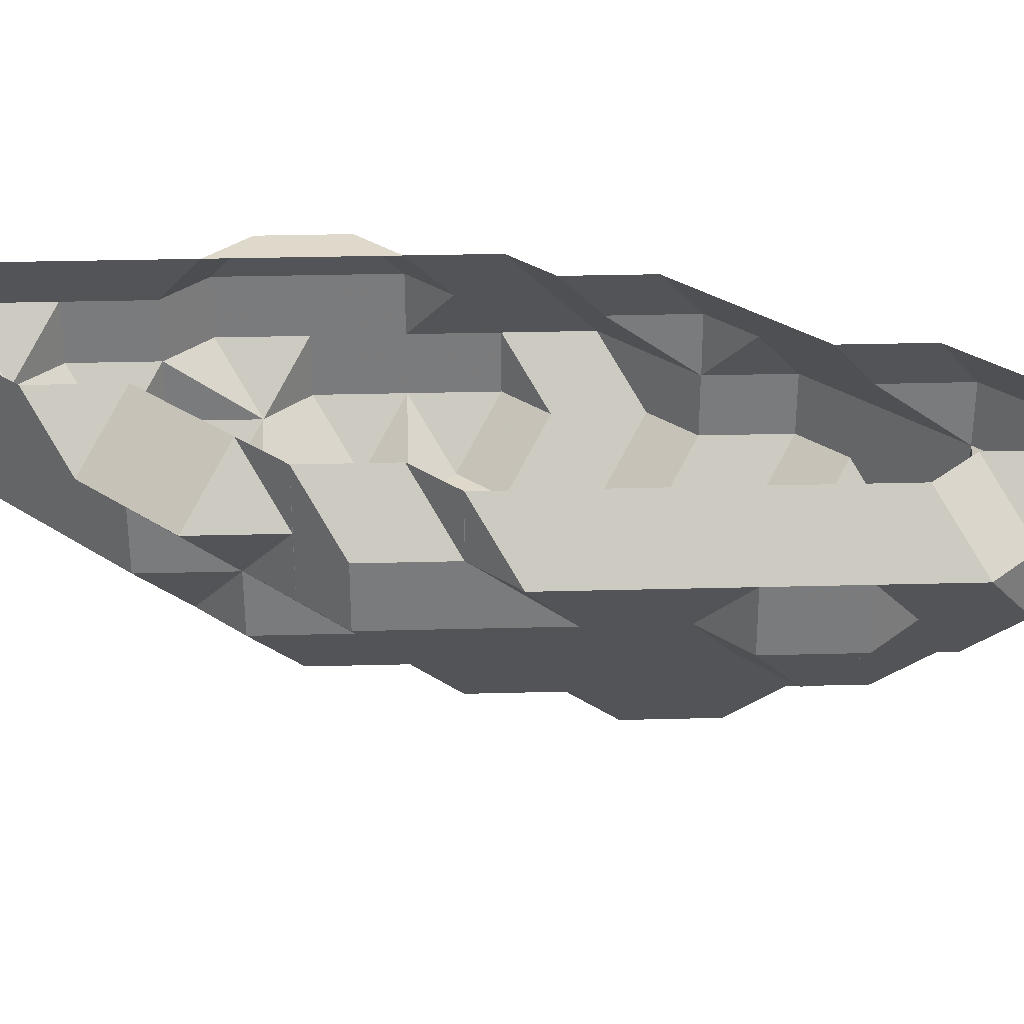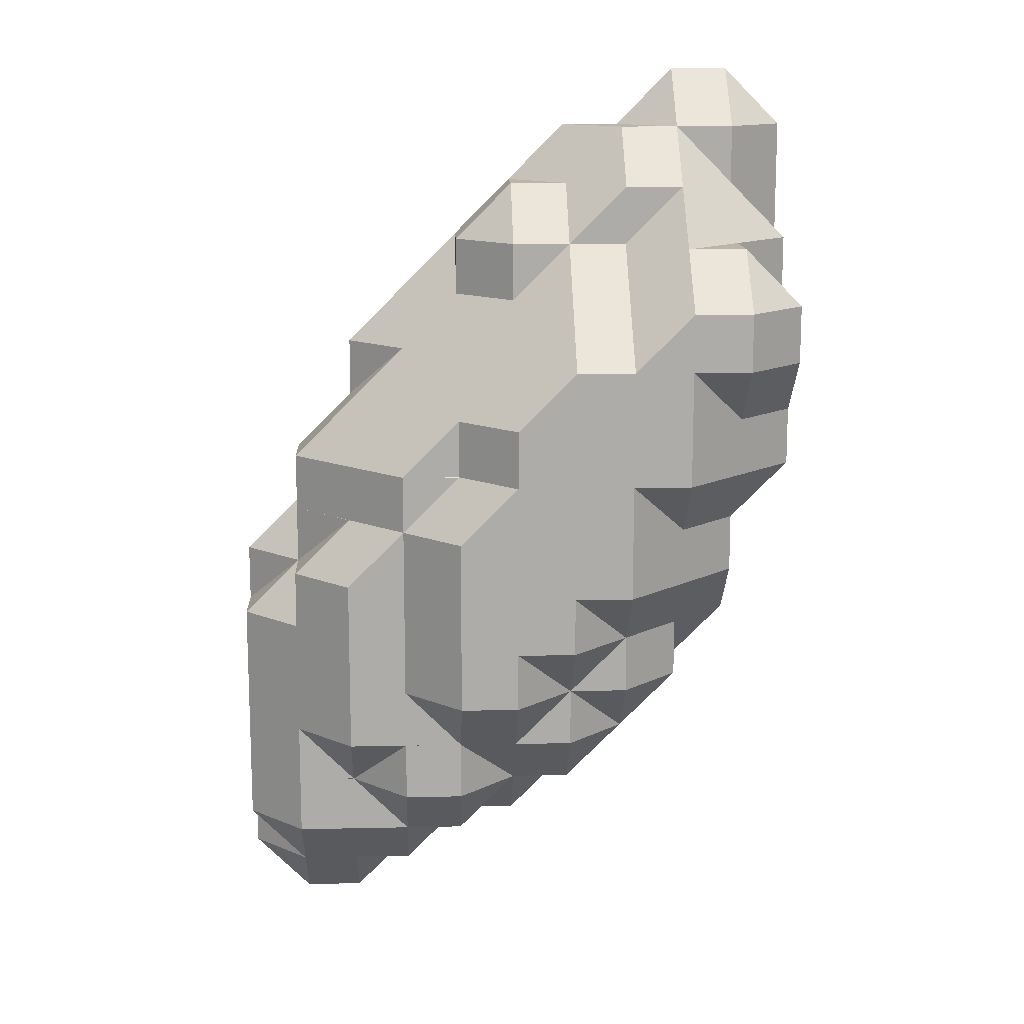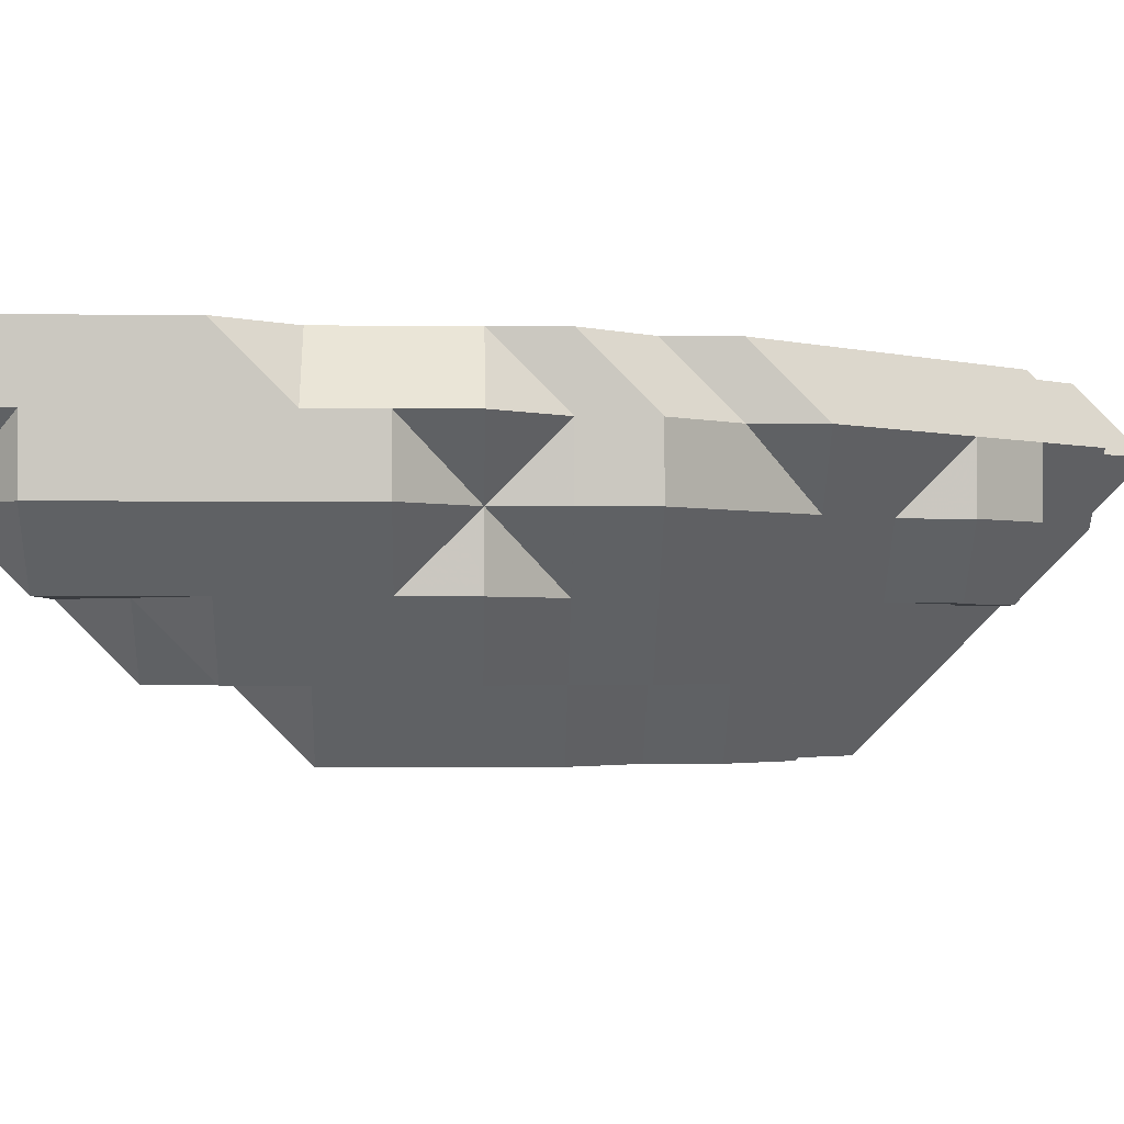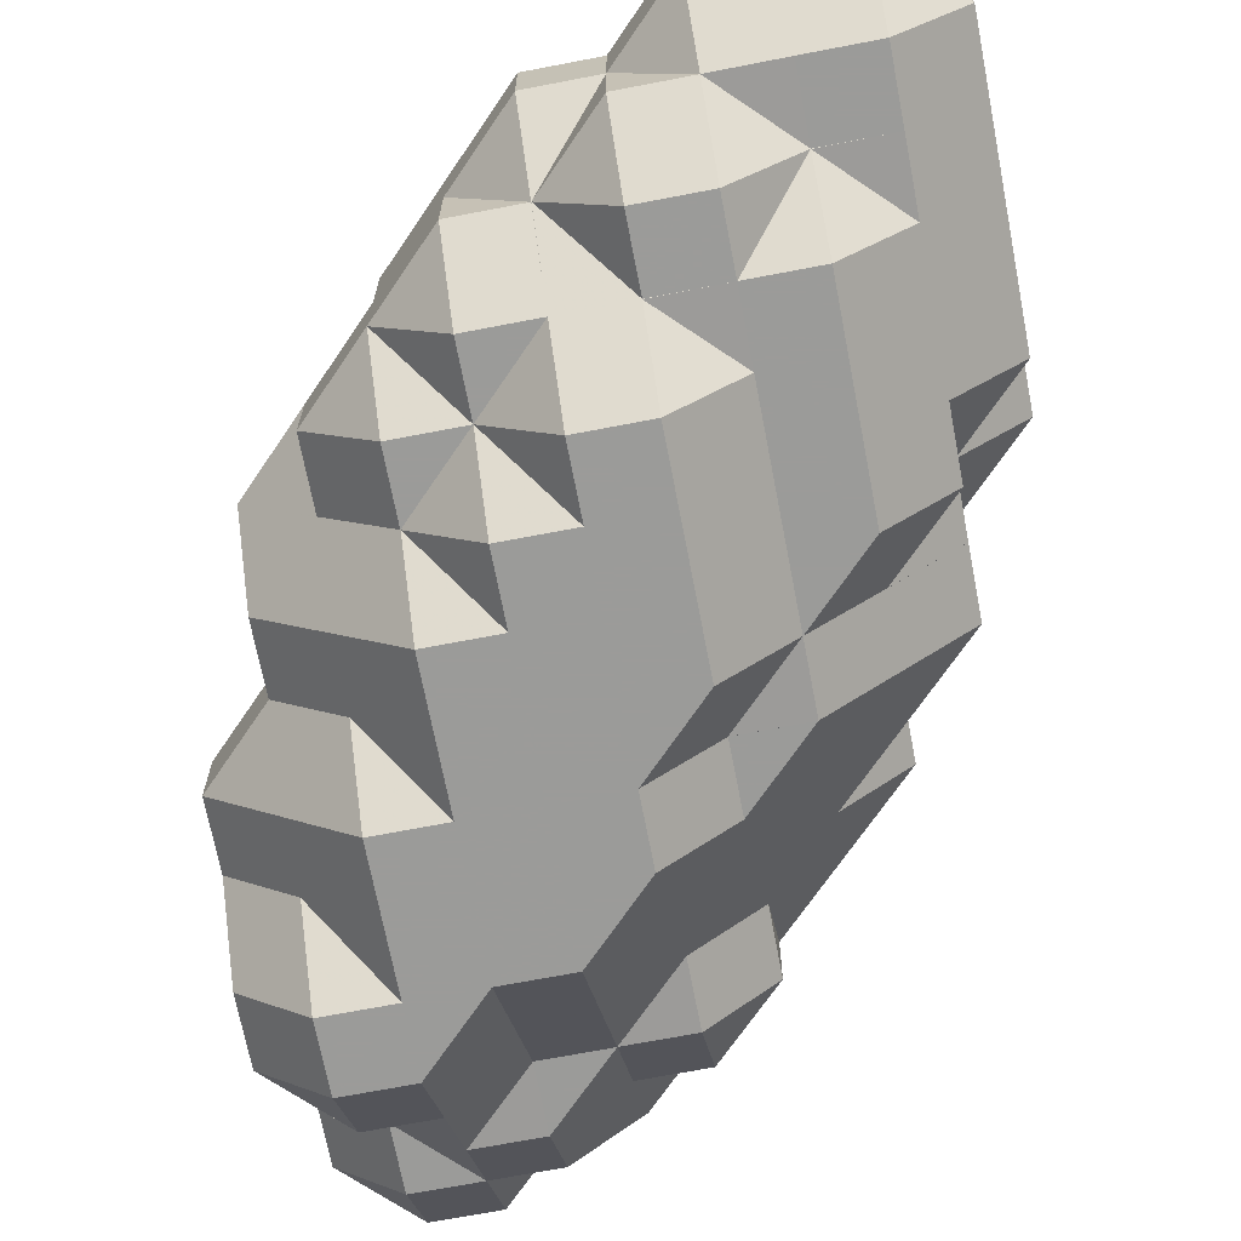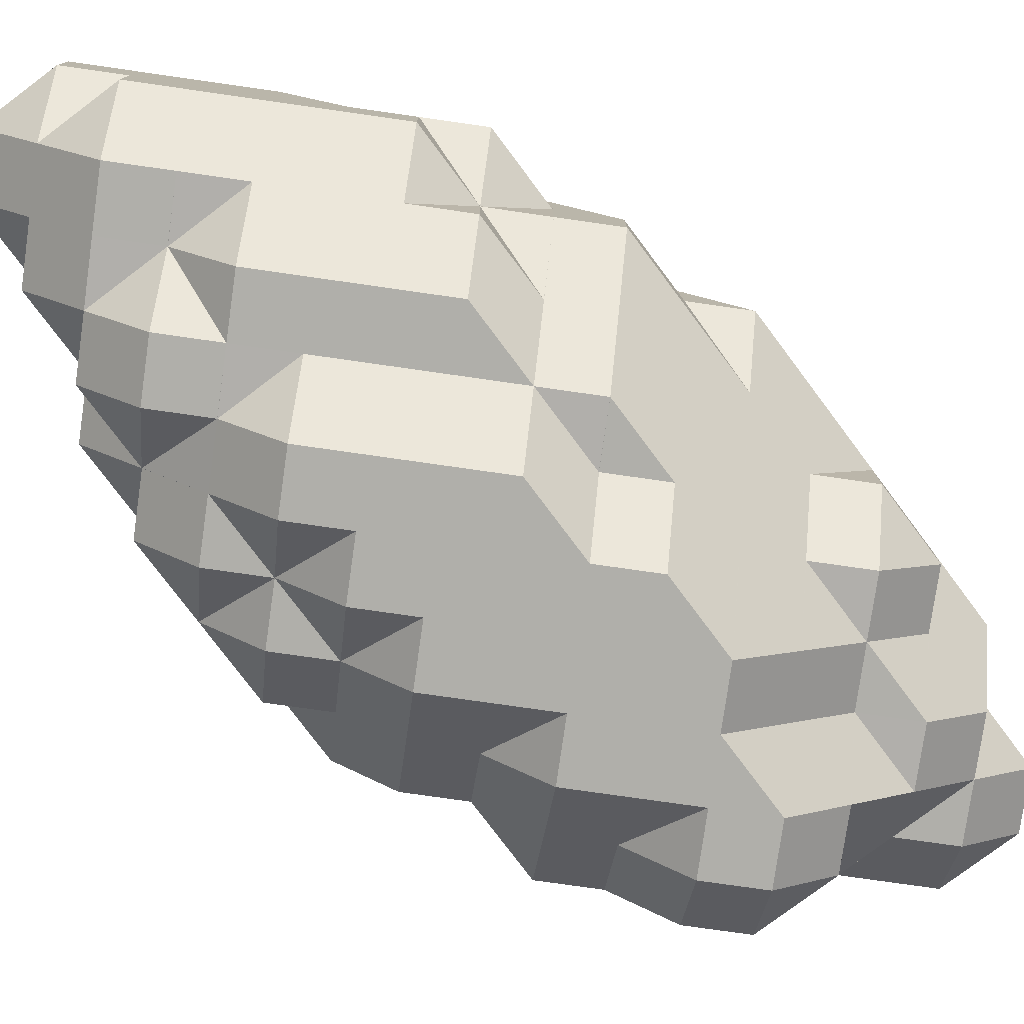
<metadata>
{"format":"obj","ext":"obj","renderer":"f3d","projection":"perspective","resolution":1024,"background":"white","views":[{"elev":31.8,"azim":-47.1,"up":"+Y"},{"elev":13.5,"azim":-2.6,"up":"+Z"},{"elev":-1.7,"azim":-92.0,"up":"+Y"},{"elev":-69.6,"azim":-169.1,"up":"+Y"},{"elev":-78.0,"azim":-98.1,"up":"+Y"}]}
</metadata>
<code>
g out-fv\fib1-0-0-0.nii.gz\fib1-0-0-0.nii.gz-181
o out-fv\fib1-0-0-0.nii.gz\fib1-0-0-0.nii.gz-181
v 196 255 146
v 195 255 147
v 196 254 147
v 196 256 146
v 195 256 147
v 197 255 146
v 197 254 147
v 197 256 147
v 197 256 147
v 198 255 147
v 196 254 147
v 195 254 148
v 196 253 148
v 195 255 148
v 195 256 148
v 197 254 147
v 197 253 148
v 197 256 147
v 198 254 147
v 198 253 148
v 198 255 147
v 198 256 148
v 198 256 148
v 199 254 148
v 199 255 148
v 196 253 149
v 195 254 149
v 195 255 149
v 195 256 149
v 197 253 149
v 198 253 148
v 197 253 149
v 198 252 149
v 198 256 148
v 199 253 148
v 199 252 149
v 199 254 148
v 199 255 148
v 199 256 149
v 199 256 149
v 200 253 149
v 200 253 149
v 200 254 148
v 200 255 148
v 200 256 149
v 201 254 149
v 201 255 149
v 196 253 150
v 195 254 150
v 195 255 150
v 195 256 150
v 197 253 149
v 196 253 150
v 197 252 150
v 198 252 150
v 199 252 150
v 199 256 149
v 200 252 150
v 200 253 149
v 200 256 150
v 200 256 150
v 201 253 149
v 201 252 150
v 201 254 149
v 201 255 149
v 201 256 150
v 202 253 150
v 202 254 150
v 202 255 150
v 196 253 151
v 195 254 151
v 195 255 151
v 196 256 151
v 196 256 151
v 197 252 151
v 196 253 151
v 196 256 151
v 198 252 151
v 199 252 150
v 198 252 151
v 199 251 151
v 200 252 150
v 200 251 151
v 200 256 150
v 201 252 151
v 201 252 151
v 201 256 151
v 201 256 151
v 202 252 151
v 202 253 150
v 202 254 150
v 202 255 151
v 202 255 151
v 203 253 151
v 203 254 151
v 196 253 152
v 195 254 152
v 195 255 152
v 196 256 152
v 197 252 152
v 196 253 152
v 196 256 152
v 198 252 152
v 199 251 152
v 198 252 152
v 200 251 152
v 201 251 152
v 201 252 151
v 201 256 151
v 202 252 152
v 202 252 152
v 202 255 151
v 202 256 152
v 202 256 152
v 203 253 152
v 203 253 152
v 203 254 151
v 203 255 152
v 203 255 152
v 204 254 152
v 196 254 153
v 195 255 153
v 196 254 153
v 196 256 153
v 197 252 153
v 196 253 153
v 196 254 153
v 196 256 153
v 198 252 153
v 199 251 153
v 198 252 153
v 200 251 153
v 201 251 153
v 202 251 153
v 202 252 152
v 202 256 153
v 202 256 153
v 203 252 153
v 203 253 152
v 203 252 153
v 203 255 153
v 203 255 153
v 204 253 153
v 204 254 153
v 196 255 154
v 197 253 154
v 196 254 154
v 197 253 154
v 196 255 154
v 196 256 154
v 198 252 154
v 197 253 154
v 199 251 154
v 198 252 154
v 200 251 154
v 201 251 154
v 202 251 154
v 202 256 153
v 203 252 154
v 203 252 154
v 203 255 153
v 203 256 154
v 203 256 154
v 204 253 154
v 204 254 154
v 204 255 154
v 197 253 155
v 196 254 155
v 196 255 155
v 197 256 155
v 197 256 155
v 198 252 155
v 197 253 155
v 197 256 155
v 199 252 155
v 199 252 155
v 200 251 155
v 199 252 155
v 201 251 155
v 202 251 155
v 203 251 155
v 203 252 154
v 203 256 155
v 203 256 155
v 204 252 155
v 204 253 154
v 204 252 155
v 204 254 154
v 204 255 155
v 204 255 155
v 205 253 155
v 205 254 155
v 197 254 156
v 197 255 156
v 198 253 156
v 198 253 156
v 197 254 156
v 197 255 156
v 197 256 156
v 199 252 156
v 198 253 156
v 200 251 156
v 199 252 156
v 201 251 156
v 202 251 156
v 203 251 156
v 203 256 156
v 203 256 156
v 204 252 156
v 204 252 156
v 204 255 156
v 204 255 156
v 205 253 156
v 205 254 156
v 198 254 157
v 197 255 157
v 198 254 157
v 198 256 157
v 198 256 157
v 199 253 157
v 199 253 157
v 198 254 157
v 198 256 157
v 200 252 157
v 200 252 157
v 199 253 157
v 201 251 157
v 200 252 157
v 202 251 157
v 203 251 157
v 203 256 157
v 203 256 157
v 204 251 157
v 204 252 156
v 204 255 157
v 204 255 157
v 205 252 157
v 205 253 157
v 205 254 157
v 198 255 158
v 199 254 158
v 199 254 158
v 198 255 158
v 199 256 158
v 199 256 158
v 200 253 158
v 200 253 158
v 199 254 158
v 199 256 158
v 201 252 158
v 201 252 158
v 200 253 158
v 202 252 158
v 202 252 158
v 203 251 158
v 202 252 158
v 203 256 157
v 204 251 158
v 204 255 157
v 204 256 158
v 204 256 158
v 205 252 158
v 205 253 158
v 205 254 158
v 205 255 158
v 199 255 159
v 200 253 159
v 199 254 159
v 199 255 159
v 200 256 159
v 200 256 159
v 201 253 159
v 201 253 159
v 200 256 159
v 202 253 159
v 202 253 159
v 203 252 159
v 203 252 159
v 202 253 159
v 204 252 159
v 204 253 159
v 204 253 159
v 204 253 159
v 204 256 159
v 204 256 159
v 205 254 159
v 205 255 159
v 200 254 160
v 200 255 160
v 201 254 160
v 200 255 160
v 201 254 160
v 201 256 160
v 201 256 160
v 202 253 160
v 201 254 160
v 202 256 160
v 202 256 160
v 203 253 160
v 203 253 160
v 202 256 160
v 204 254 160
v 204 254 160
v 204 254 160
v 204 256 160
v 204 256 160
v 205 255 160
v 201 255 161
v 202 254 161
v 202 255 161
v 203 254 161
v 202 255 161
v 203 254 161
v 203 256 161
v 203 256 161
v 204 254 161
v 204 256 161
v 205 255 161
v 203 255 162
v 204 255 162
f 1 2 3
f 1 4 2
f 2 4 5
f 1 3 6
f 6 3 7
f 1 6 4
f 4 6 8
f 4 8 9
f 6 7 10
f 6 10 8
f 11 12 13
f 3 2 11
f 11 2 14
f 11 14 12
f 2 5 14
f 14 5 15
f 11 13 16
f 16 13 17
f 7 3 16
f 16 3 11
f 8 18 9
f 16 17 19
f 19 17 20
f 7 16 10
f 10 16 19
f 10 19 21
f 10 21 8
f 8 21 22
f 8 22 18
f 18 22 23
f 19 20 24
f 19 24 21
f 21 24 25
f 21 25 22
f 13 12 26
f 26 12 27
f 12 14 27
f 27 14 28
f 14 15 28
f 28 15 29
f 17 13 30
f 30 13 26
f 31 32 33
f 20 17 31
f 31 17 30
f 31 30 32
f 22 34 23
f 31 33 35
f 35 33 36
f 20 31 24
f 24 31 35
f 24 35 37
f 24 37 25
f 25 37 38
f 25 38 22
f 22 38 39
f 22 39 34
f 34 39 40
f 35 36 41
f 35 41 37
f 37 41 42
f 37 42 43
f 37 43 38
f 38 43 44
f 38 44 39
f 39 44 45
f 43 42 46
f 43 46 44
f 44 46 47
f 44 47 45
f 26 27 48
f 48 27 49
f 27 28 49
f 49 28 50
f 28 29 50
f 50 29 51
f 52 53 54
f 30 26 52
f 52 26 48
f 52 48 53
f 33 32 55
f 55 32 52
f 55 52 54
f 32 30 52
f 36 33 56
f 56 33 55
f 39 57 40
f 36 56 41
f 41 56 58
f 41 58 59
f 41 59 42
f 45 60 39
f 39 60 61
f 39 61 57
f 59 58 62
f 62 58 63
f 42 59 46
f 46 59 62
f 46 62 64
f 46 64 47
f 47 64 65
f 47 65 45
f 45 65 66
f 45 66 60
f 62 63 67
f 62 67 64
f 64 67 68
f 64 68 65
f 65 68 69
f 65 69 66
f 48 49 70
f 70 49 71
f 49 50 71
f 71 50 72
f 50 51 72
f 72 51 73
f 72 73 74
f 54 53 75
f 75 53 76
f 53 48 76
f 76 48 70
f 73 77 74
f 55 54 78
f 78 54 75
f 79 80 81
f 56 55 79
f 79 55 78
f 79 78 80
f 79 81 82
f 82 81 83
f 58 56 82
f 82 56 79
f 60 84 61
f 82 83 85
f 63 58 86
f 86 58 82
f 86 82 85
f 66 87 60
f 60 87 88
f 60 88 84
f 63 86 67
f 67 86 89
f 67 89 90
f 67 90 68
f 68 90 91
f 68 91 69
f 69 91 92
f 69 92 93
f 69 93 66
f 66 93 87
f 90 89 94
f 90 94 91
f 91 94 95
f 91 95 92
f 70 71 96
f 96 71 97
f 71 72 97
f 97 72 98
f 72 74 98
f 98 74 99
f 75 76 100
f 100 76 101
f 76 70 101
f 101 70 96
f 74 77 99
f 99 77 102
f 78 75 103
f 103 75 100
f 81 80 104
f 104 80 105
f 80 78 105
f 105 78 103
f 83 81 106
f 106 81 104
f 83 106 85
f 85 106 107
f 85 107 108
f 85 108 86
f 87 109 88
f 108 107 110
f 89 86 111
f 111 86 108
f 111 108 110
f 92 112 93
f 93 112 87
f 87 112 113
f 87 113 109
f 109 113 114
f 89 111 94
f 94 111 115
f 94 115 95
f 95 115 116
f 95 116 117
f 95 117 92
f 92 117 118
f 92 118 112
f 112 118 119
f 112 119 113
f 117 116 120
f 117 120 118
f 96 97 121
f 97 98 121
f 121 98 122
f 121 122 123
f 98 99 122
f 122 99 124
f 100 101 125
f 125 101 126
f 101 96 126
f 126 96 121
f 126 121 127
f 121 123 127
f 99 102 124
f 124 102 128
f 103 100 129
f 129 100 125
f 104 105 130
f 130 105 131
f 105 103 131
f 131 103 129
f 106 104 132
f 132 104 130
f 107 106 133
f 133 106 132
f 107 133 110
f 110 133 134
f 110 134 135
f 110 135 111
f 113 136 114
f 114 136 137
f 135 134 138
f 111 135 115
f 115 135 138
f 115 138 139
f 139 138 140
f 115 139 116
f 118 141 119
f 119 141 142
f 119 142 113
f 113 142 136
f 139 140 143
f 116 139 120
f 120 139 143
f 120 143 144
f 120 144 118
f 118 144 141
f 123 122 145
f 122 124 145
f 125 126 146
f 126 127 146
f 146 127 147
f 146 147 148
f 127 123 147
f 147 123 145
f 147 145 149
f 124 128 145
f 145 128 150
f 145 150 149
f 129 125 151
f 151 125 146
f 151 146 152
f 146 148 152
f 130 131 153
f 153 131 154
f 131 129 154
f 154 129 151
f 132 130 155
f 155 130 153
f 133 132 156
f 156 132 155
f 134 133 157
f 157 133 156
f 136 158 137
f 134 157 138
f 138 157 159
f 138 159 140
f 140 159 160
f 141 161 142
f 142 161 136
f 136 161 162
f 136 162 158
f 158 162 163
f 140 160 143
f 143 160 164
f 143 164 144
f 144 164 165
f 144 165 141
f 141 165 166
f 141 166 161
f 161 166 162
f 148 147 167
f 167 147 168
f 147 149 168
f 168 149 169
f 149 150 169
f 169 150 170
f 169 170 171
f 151 152 172
f 172 152 173
f 152 148 173
f 173 148 167
f 170 174 171
f 153 154 175
f 154 151 175
f 175 151 172
f 175 172 176
f 155 153 177
f 177 153 175
f 177 175 178
f 175 176 178
f 156 155 179
f 179 155 177
f 157 156 180
f 180 156 179
f 157 180 159
f 159 180 181
f 159 181 182
f 159 182 160
f 162 183 163
f 163 183 184
f 182 181 185
f 160 182 164
f 164 182 185
f 164 185 186
f 186 185 187
f 164 186 165
f 165 186 188
f 165 188 166
f 166 188 189
f 166 189 190
f 166 190 162
f 162 190 183
f 186 187 191
f 186 191 188
f 188 191 192
f 188 192 189
f 167 168 193
f 168 169 193
f 193 169 194
f 169 171 194
f 172 173 195
f 173 167 195
f 195 167 193
f 195 193 196
f 196 193 197
f 193 194 197
f 197 194 198
f 171 174 194
f 194 174 199
f 194 199 198
f 176 172 200
f 200 172 195
f 200 195 201
f 195 196 201
f 177 178 202
f 202 178 203
f 178 176 203
f 203 176 200
f 179 177 204
f 204 177 202
f 180 179 205
f 205 179 204
f 181 180 206
f 206 180 205
f 183 207 184
f 184 207 208
f 181 206 185
f 185 206 209
f 185 209 187
f 187 209 210
f 189 211 190
f 190 211 212
f 190 212 183
f 183 212 207
f 187 210 191
f 191 210 213
f 191 213 192
f 192 213 214
f 192 214 189
f 189 214 211
f 196 197 215
f 197 198 215
f 215 198 216
f 215 216 217
f 198 199 216
f 216 199 218
f 216 218 219
f 200 201 220
f 201 196 220
f 220 196 215
f 220 215 221
f 221 215 222
f 215 217 222
f 218 223 219
f 202 203 224
f 203 200 224
f 224 200 220
f 224 220 225
f 225 220 226
f 220 221 226
f 204 202 227
f 227 202 224
f 227 224 228
f 224 225 228
f 205 204 229
f 229 204 227
f 206 205 230
f 230 205 229
f 207 231 208
f 208 231 232
f 206 230 209
f 209 230 233
f 209 233 234
f 209 234 210
f 211 235 212
f 212 235 236
f 212 236 207
f 207 236 231
f 234 233 237
f 210 234 213
f 213 234 237
f 213 237 238
f 213 238 214
f 214 238 239
f 214 239 211
f 211 239 235
f 217 216 240
f 216 219 240
f 221 222 241
f 222 217 241
f 241 217 240
f 241 240 242
f 242 240 243
f 219 223 240
f 240 223 244
f 240 244 243
f 243 244 245
f 225 226 246
f 226 221 246
f 246 221 241
f 246 241 247
f 247 241 248
f 241 242 248
f 244 249 245
f 227 228 250
f 228 225 250
f 250 225 246
f 250 246 251
f 251 246 252
f 246 247 252
f 229 227 253
f 253 227 250
f 250 251 253
f 253 251 254
f 230 229 255
f 255 229 253
f 255 253 256
f 253 254 256
f 231 257 232
f 233 230 258
f 258 230 255
f 235 259 236
f 236 259 231
f 231 259 260
f 231 260 257
f 257 260 261
f 233 258 237
f 237 258 262
f 237 262 238
f 238 262 263
f 238 263 239
f 239 263 264
f 239 264 235
f 235 264 265
f 235 265 259
f 259 265 260
f 242 243 266
f 243 245 266
f 247 248 267
f 267 248 268
f 248 242 268
f 268 242 266
f 268 266 269
f 245 249 266
f 266 249 270
f 266 270 269
f 269 270 271
f 251 252 272
f 252 247 272
f 272 247 267
f 272 267 273
f 270 274 271
f 254 251 275
f 275 251 272
f 272 273 275
f 275 273 276
f 255 256 277
f 256 254 277
f 277 254 275
f 277 275 278
f 278 275 279
f 275 276 279
f 258 255 280
f 280 255 277
f 277 278 280
f 280 278 281
f 280 281 282
f 282 281 283
f 260 284 261
f 261 284 285
f 258 280 262
f 262 280 263
f 263 280 282
f 263 282 264
f 264 282 283
f 264 283 286
f 264 286 265
f 265 286 287
f 265 287 260
f 260 287 284
f 267 268 288
f 268 269 288
f 288 269 289
f 269 271 289
f 273 267 290
f 290 267 288
f 288 289 290
f 290 289 291
f 290 291 292
f 271 274 289
f 289 274 293
f 289 293 291
f 291 293 294
f 276 273 295
f 295 273 290
f 295 290 296
f 290 292 296
f 293 297 294
f 294 297 298
f 278 279 299
f 279 276 299
f 299 276 295
f 299 295 300
f 297 301 298
f 278 299 281
f 281 299 283
f 283 299 300
f 283 300 302
f 302 300 303
f 302 303 304
f 284 305 285
f 285 305 306
f 283 302 286
f 286 302 287
f 287 302 304
f 287 304 307
f 287 307 284
f 284 307 305
f 292 291 308
f 291 294 308
f 295 296 309
f 296 292 309
f 309 292 308
f 309 308 310
f 298 310 294
f 294 310 308
f 300 295 311
f 311 295 309
f 309 310 311
f 311 310 312
f 311 312 313
f 298 301 310
f 310 301 314
f 310 314 312
f 312 314 315
f 300 311 303
f 303 311 304
f 304 311 313
f 304 313 316
f 305 317 306
f 306 317 315
f 306 315 314
f 304 316 307
f 307 316 318
f 307 318 305
f 305 318 317
f 313 312 319
f 312 315 319
f 316 313 320
f 320 313 319
f 317 320 315
f 315 320 319
f 316 320 318
f 318 320 317

</code>
